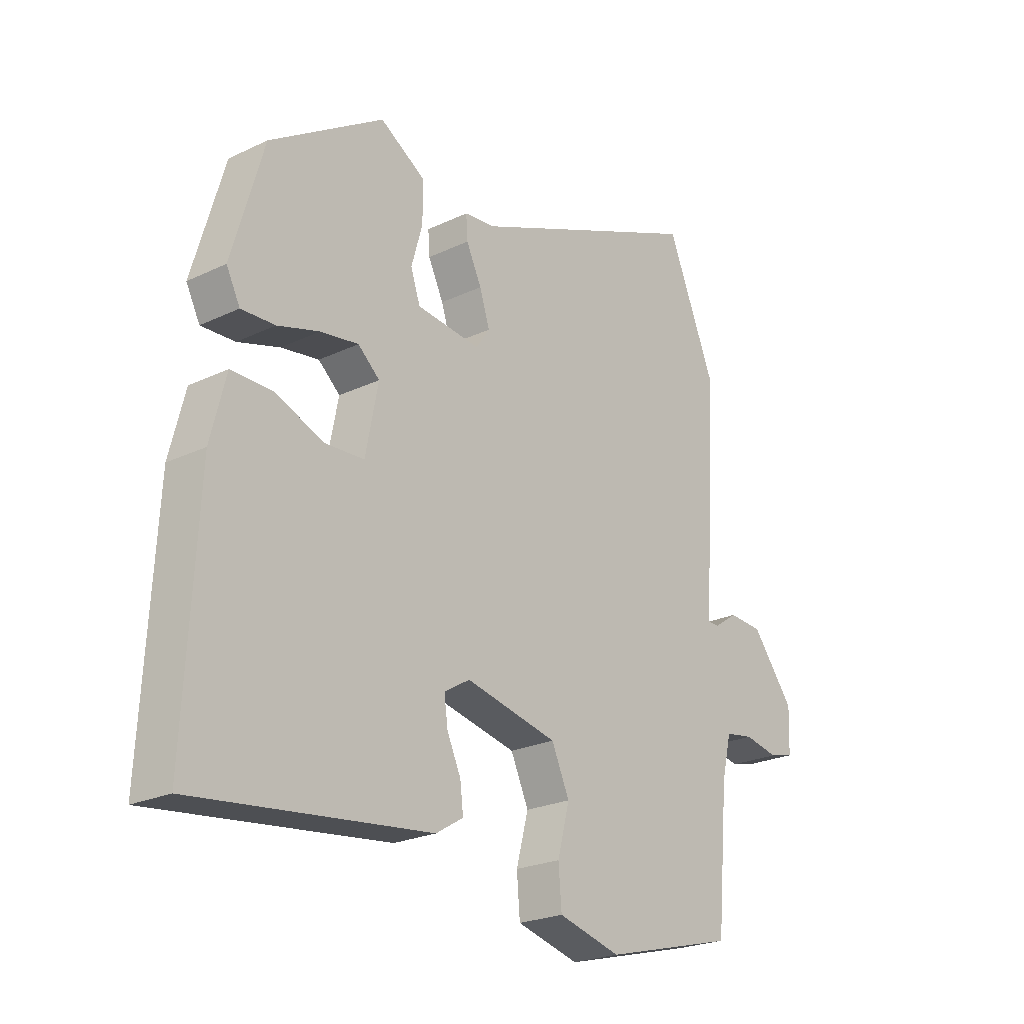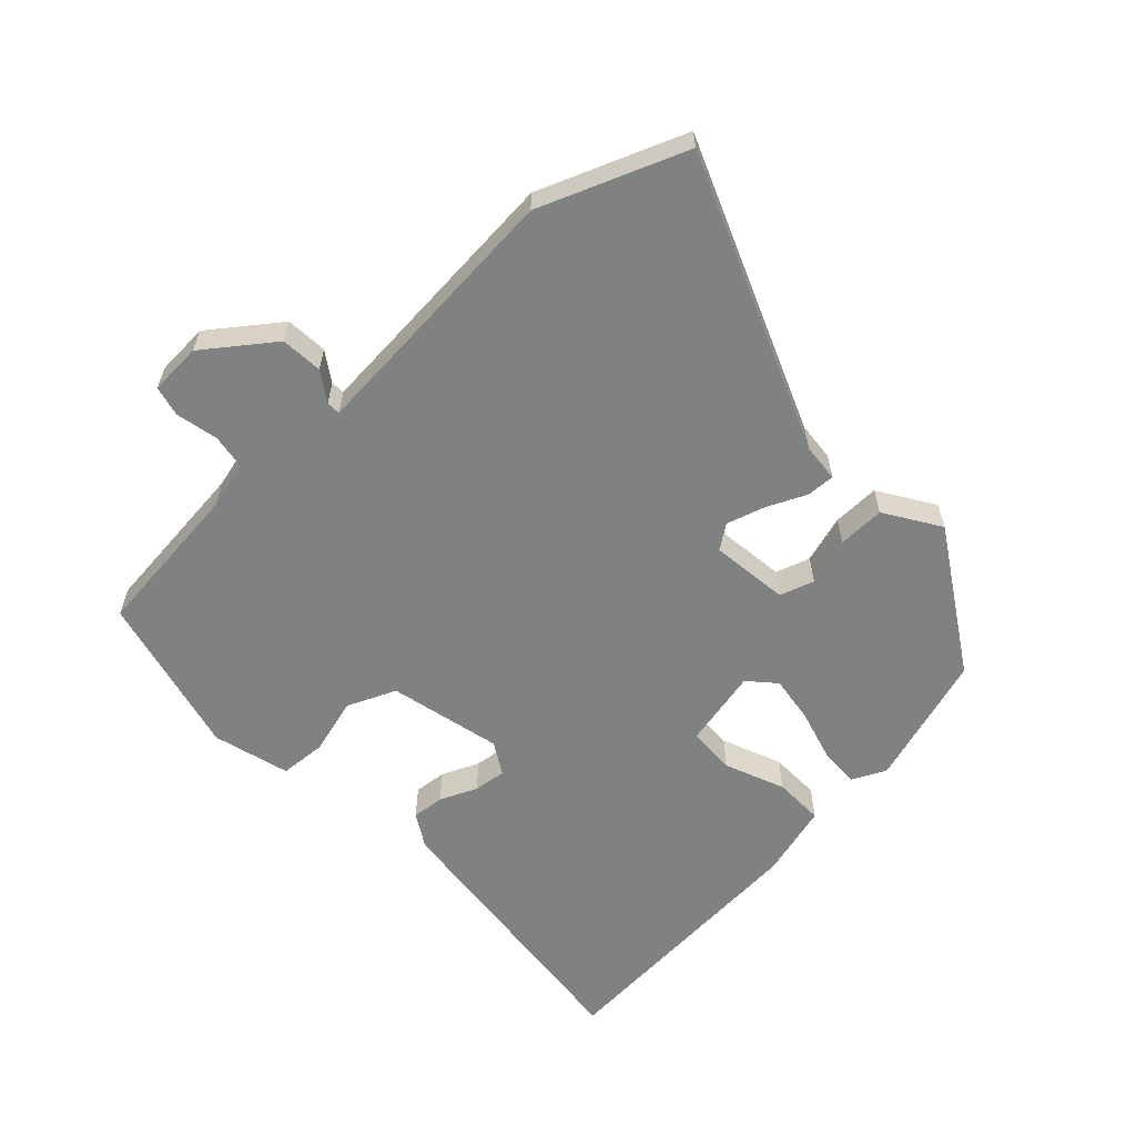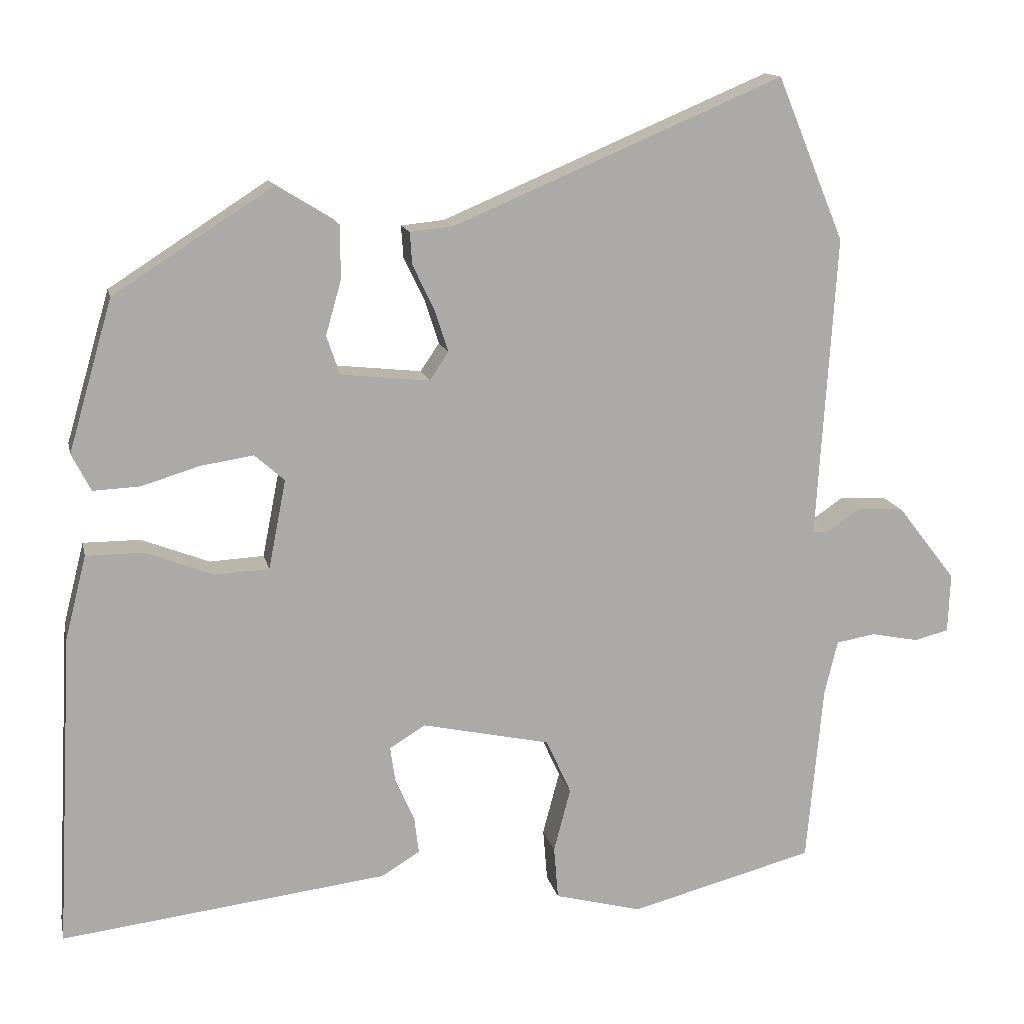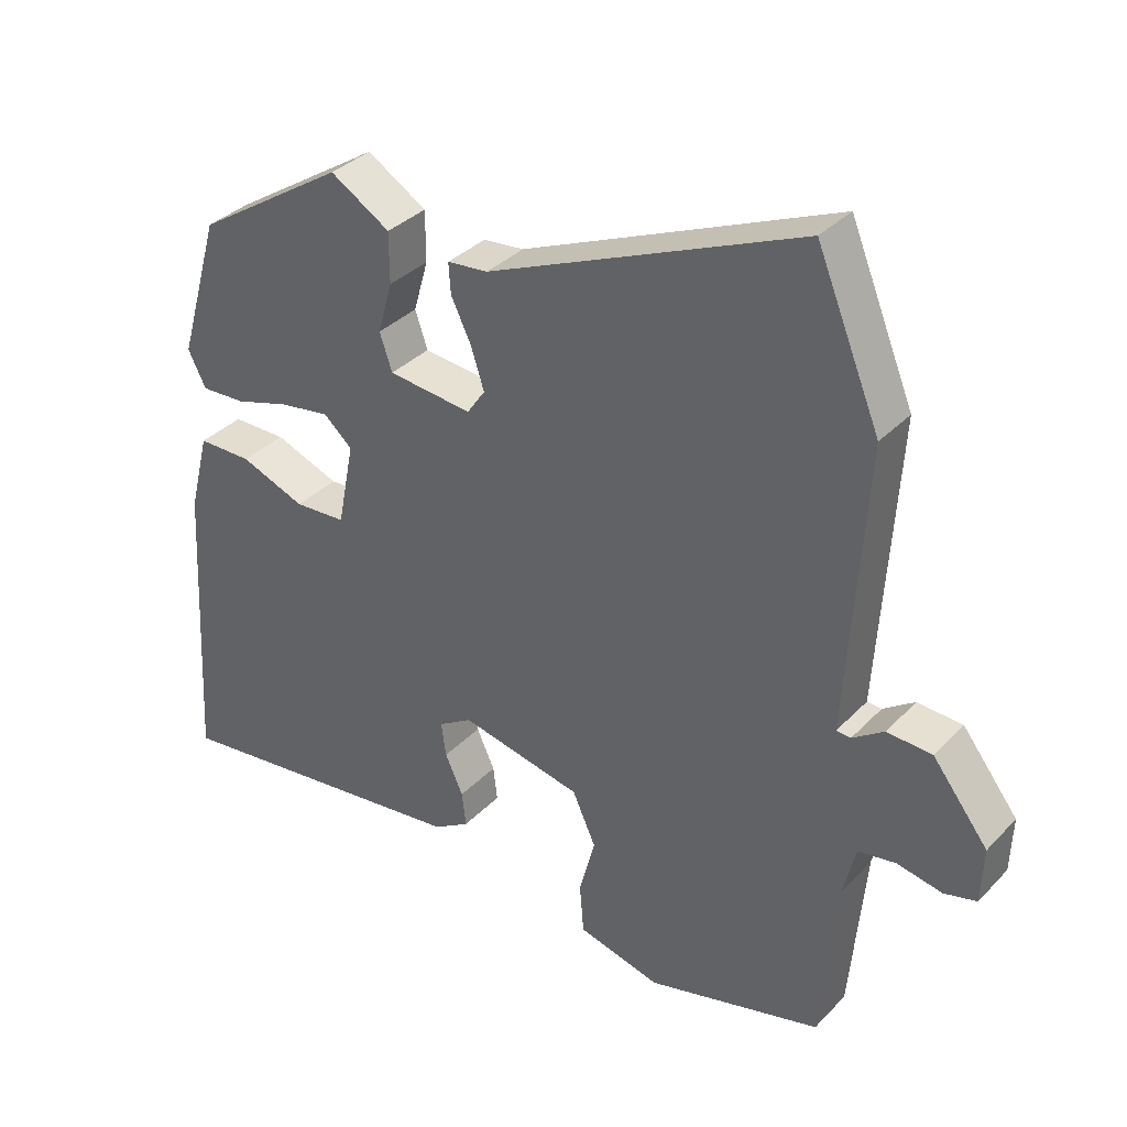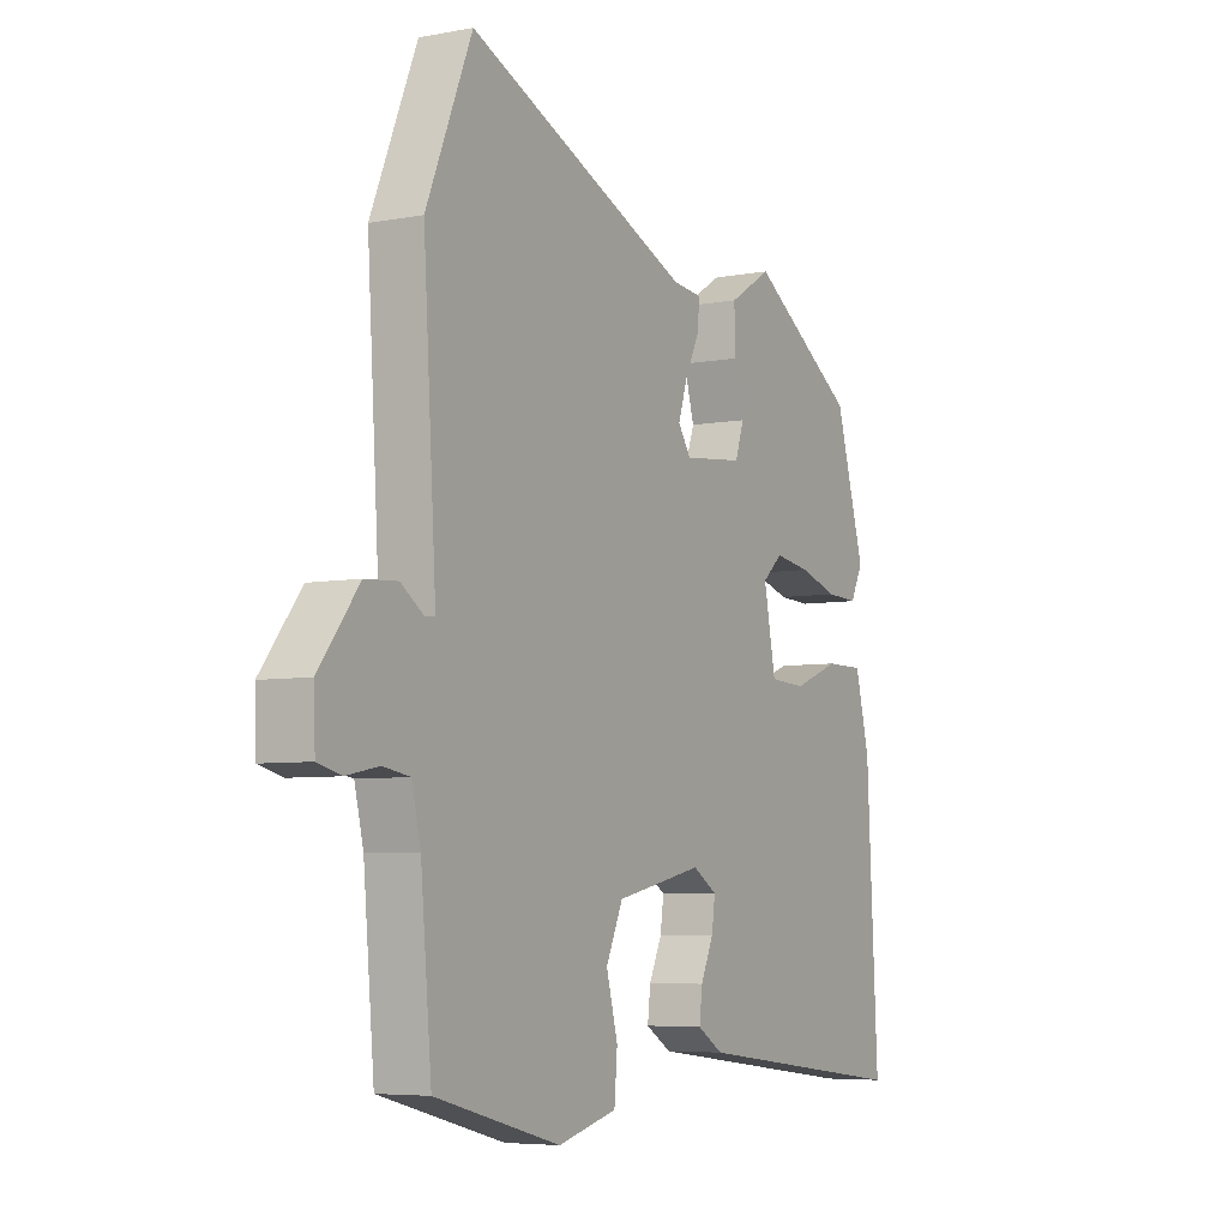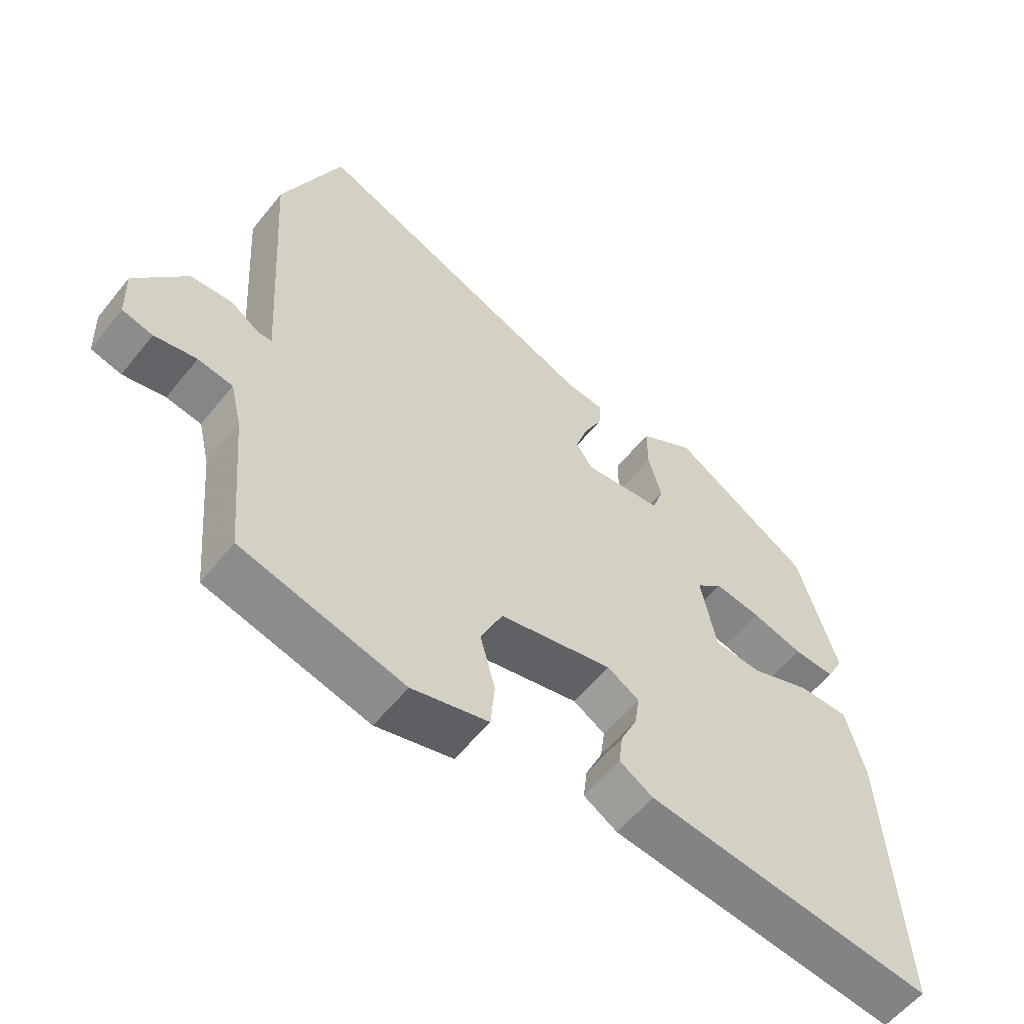
<metadata>
{"format":"obj","ext":"obj","renderer":"f3d","projection":"perspective","resolution":1024,"background":"white","views":[{"elev":-23.5,"azim":128.8,"up":"+Z"},{"elev":-60.3,"azim":-45.8,"up":"+Y"},{"elev":13.9,"azim":167.9,"up":"+Z"},{"elev":34.8,"azim":-143.2,"up":"+Z"},{"elev":-5.9,"azim":-60.2,"up":"+Z"},{"elev":-57.5,"azim":-38.3,"up":"+Z"}]}
</metadata>
<code>
v 0.467 0.07 0.383
v 0.527 0.07 0.177
v 0.501 0.07 0.126
v 0.437 0.07 0.129
v 0.358 0.07 0.153
v 0.286 0.07 0.164
v 0.245 0.07 0.128
v 0.269 0.07 0.006
v 0.343 0.07 0.002
v 0.436 0.07 0.038
v 0.514 0.07 0.038
v 0.543 0.07 -0.076
v 0.566 0.07 -0.505
v 0.12 0.07 -0.451
v 0.068 0.07 -0.419
v 0.074 0.07 -0.369
v 0.1 0.07 -0.312
v 0.107 0.07 -0.262
v 0.058 0.07 -0.232
v -0.117 0.07 -0.27
v -0.151 0.07 -0.345
v -0.128 0.07 -0.432
v -0.134 0.07 -0.504
v -0.253 0.07 -0.535
v -0.505 0.07 -0.469
v -0.527 0.07 -0.225
v -0.545 0.07 -0.15
v -0.599 0.07 -0.141
v -0.664 0.07 -0.154
v -0.711 0.07 -0.142
v -0.714 0.07 -0.061
v -0.634 0.07 0.042
v -0.569 0.07 0.046
v -0.524 0.07 0.015
v -0.503 0.07 0.016
v -0.509 0.07 0.114
v -0.529 0.07 0.43
v -0.437 0.07 0.653
v 0.013 0.07 0.463
v 0.072 0.07 0.457
v 0.069 0.07 0.413
v 0.04 0.07 0.353
v 0.021 0.07 0.294
v 0.047 0.07 0.256
v 0.168 0.07 0.269
v 0.186 0.07 0.322
v 0.165 0.07 0.396
v 0.165 0.07 0.469
v 0.251 0.07 0.522
v 0.467 0 0.383
v 0.527 0 0.177
v 0.501 0 0.126
v 0.437 0 0.129
v 0.358 0 0.153
v 0.286 0 0.164
v 0.245 0 0.128
v 0.269 0 0.006
v 0.343 0 0.002
v 0.436 0 0.038
v 0.514 0 0.038
v 0.543 0 -0.076
v 0.566 0 -0.505
v 0.12 0 -0.451
v 0.068 0 -0.419
v 0.074 0 -0.369
v 0.1 0 -0.312
v 0.107 0 -0.262
v 0.058 0 -0.232
v -0.117 0 -0.27
v -0.151 0 -0.345
v -0.128 0 -0.432
v -0.134 0 -0.504
v -0.253 0 -0.535
v -0.505 0 -0.469
v -0.527 0 -0.225
v -0.545 0 -0.15
v -0.599 0 -0.141
v -0.664 0 -0.154
v -0.711 0 -0.142
v -0.714 0 -0.061
v -0.634 0 0.042
v -0.569 0 0.046
v -0.524 0 0.015
v -0.503 0 0.016
v -0.509 0 0.114
v -0.529 0 0.43
v -0.437 0 0.653
v 0.013 0 0.463
v 0.072 0 0.457
v 0.069 0 0.413
v 0.04 0 0.353
v 0.021 0 0.294
v 0.047 0 0.256
v 0.168 0 0.269
v 0.186 0 0.322
v 0.165 0 0.396
v 0.165 0 0.469
v 0.251 0 0.522
f 3 4 5
f 2 3 5
f 1 2 5
f 49 1 5
f 48 49 5
f 47 48 5
f 46 47 5
f 45 46 5 6
f 44 45 6 7
f 39 40 41 42
f 39 42 43
f 38 39 43
f 37 38 43
f 36 37 43
f 35 36 43 44
f 32 33 34
f 31 32 34
f 30 31 34
f 29 30 34
f 28 29 34
f 27 28 34 35
f 44 7 8
f 35 44 8
f 27 35 8
f 26 27 8
f 24 25 26
f 23 24 26
f 22 23 26
f 21 22 26
f 15 16 17
f 14 15 17
f 13 14 17
f 12 13 17
f 11 12 17
f 10 11 17
f 9 10 17
f 9 17 18
f 8 9 18 19
f 20 21 26
f 8 19 20 26
f 54 53 52
f 54 52 51
f 54 51 50
f 54 50 98
f 54 98 97
f 54 97 96
f 54 96 95
f 55 54 95 94
f 56 55 94 93
f 91 90 89 88
f 92 91 88
f 92 88 87
f 92 87 86
f 92 86 85
f 93 92 85 84
f 83 82 81
f 83 81 80
f 83 80 79
f 83 79 78
f 83 78 77
f 84 83 77 76
f 57 56 93
f 57 93 84
f 57 84 76
f 57 76 75
f 75 74 73
f 75 73 72
f 75 72 71
f 75 71 70
f 66 65 64
f 66 64 63
f 66 63 62
f 66 62 61
f 66 61 60
f 66 60 59
f 66 59 58
f 67 66 58
f 68 67 58 57
f 75 70 69
f 75 69 68 57
f 1 50 51 2
f 2 51 52 3
f 3 52 53 4
f 4 53 54 5
f 5 54 55 6
f 6 55 56 7
f 7 56 57 8
f 8 57 58 9
f 9 58 59 10
f 10 59 60 11
f 11 60 61 12
f 12 61 62 13
f 13 62 63 14
f 14 63 64 15
f 15 64 65 16
f 16 65 66 17
f 17 66 67 18
f 18 67 68 19
f 19 68 69 20
f 20 69 70 21
f 21 70 71 22
f 22 71 72 23
f 23 72 73 24
f 24 73 74 25
f 25 74 75 26
f 26 75 76 27
f 27 76 77 28
f 28 77 78 29
f 29 78 79 30
f 30 79 80 31
f 31 80 81 32
f 32 81 82 33
f 33 82 83 34
f 34 83 84 35
f 35 84 85 36
f 36 85 86 37
f 37 86 87 38
f 38 87 88 39
f 39 88 89 40
f 40 89 90 41
f 41 90 91 42
f 42 91 92 43
f 43 92 93 44
f 44 93 94 45
f 45 94 95 46
f 46 95 96 47
f 47 96 97 48
f 48 97 98 49
f 49 98 50 1

</code>
